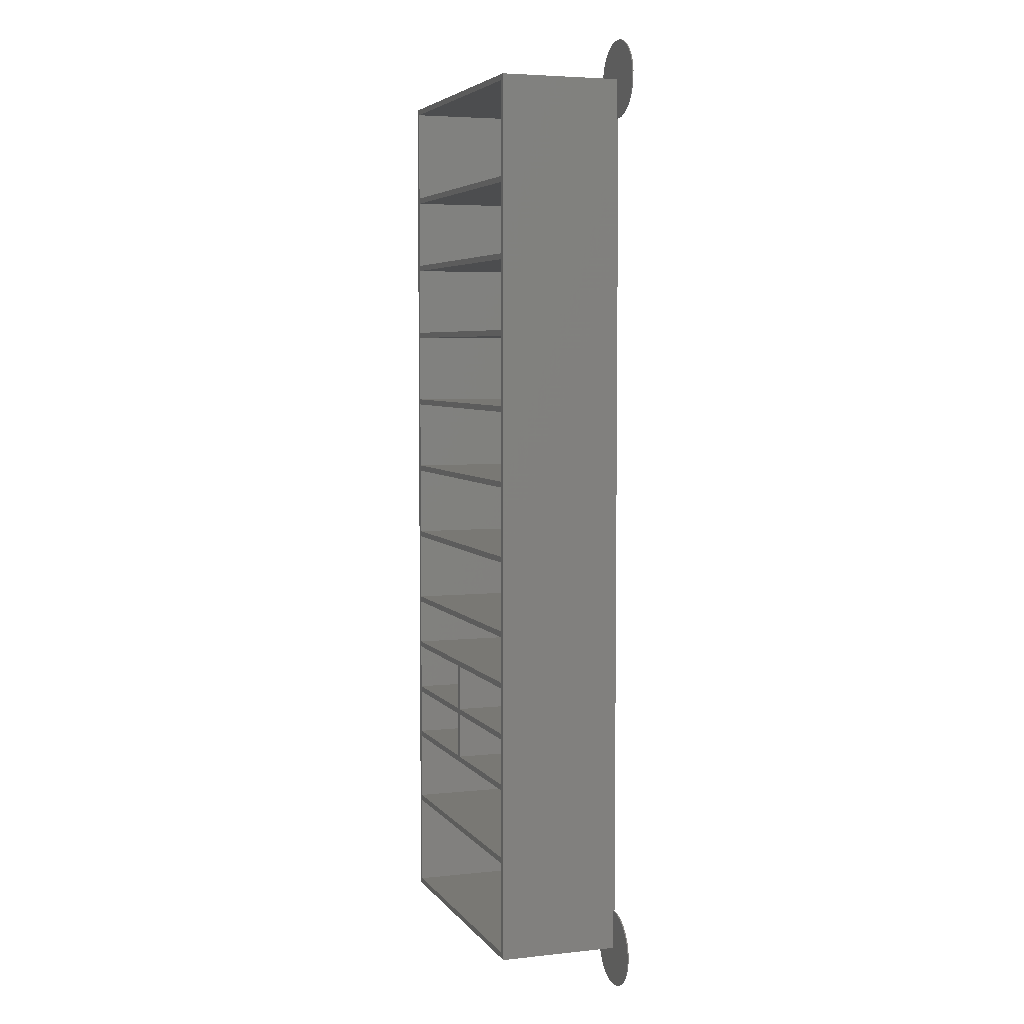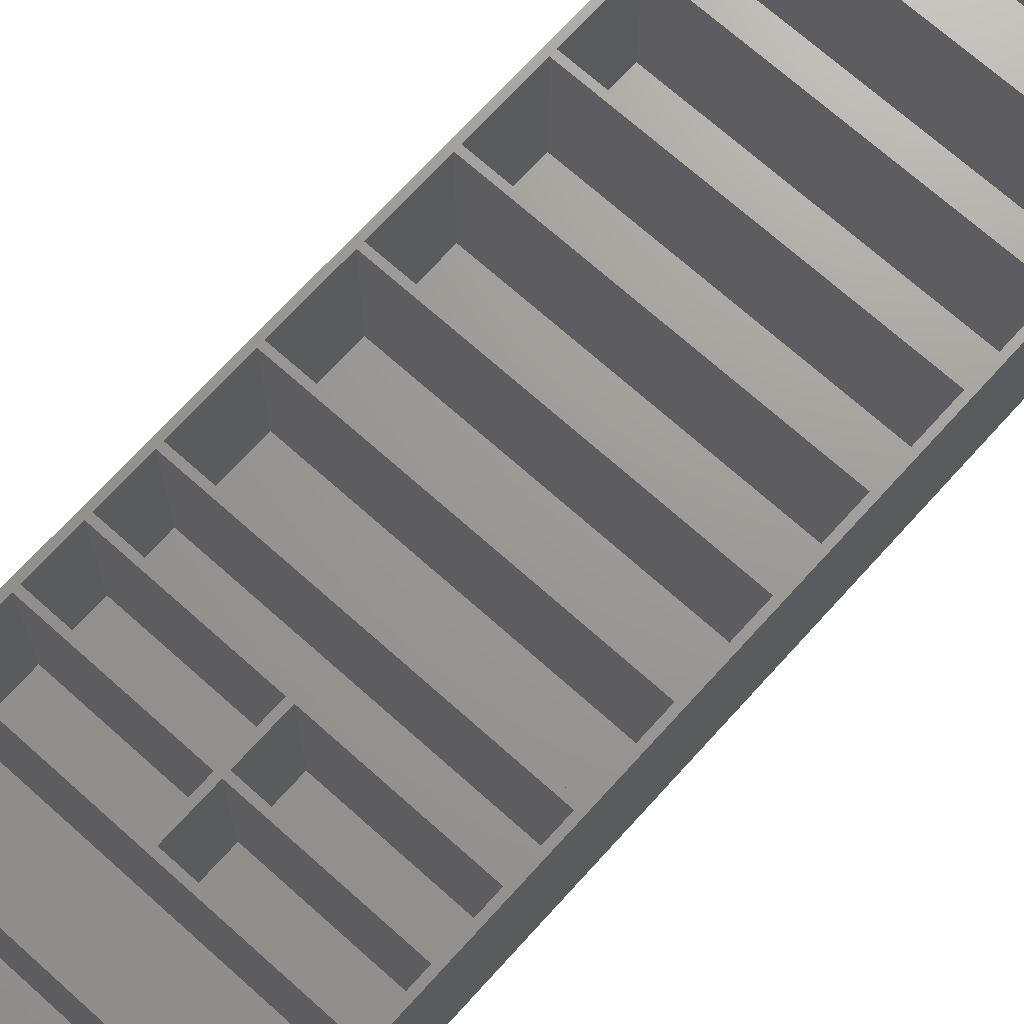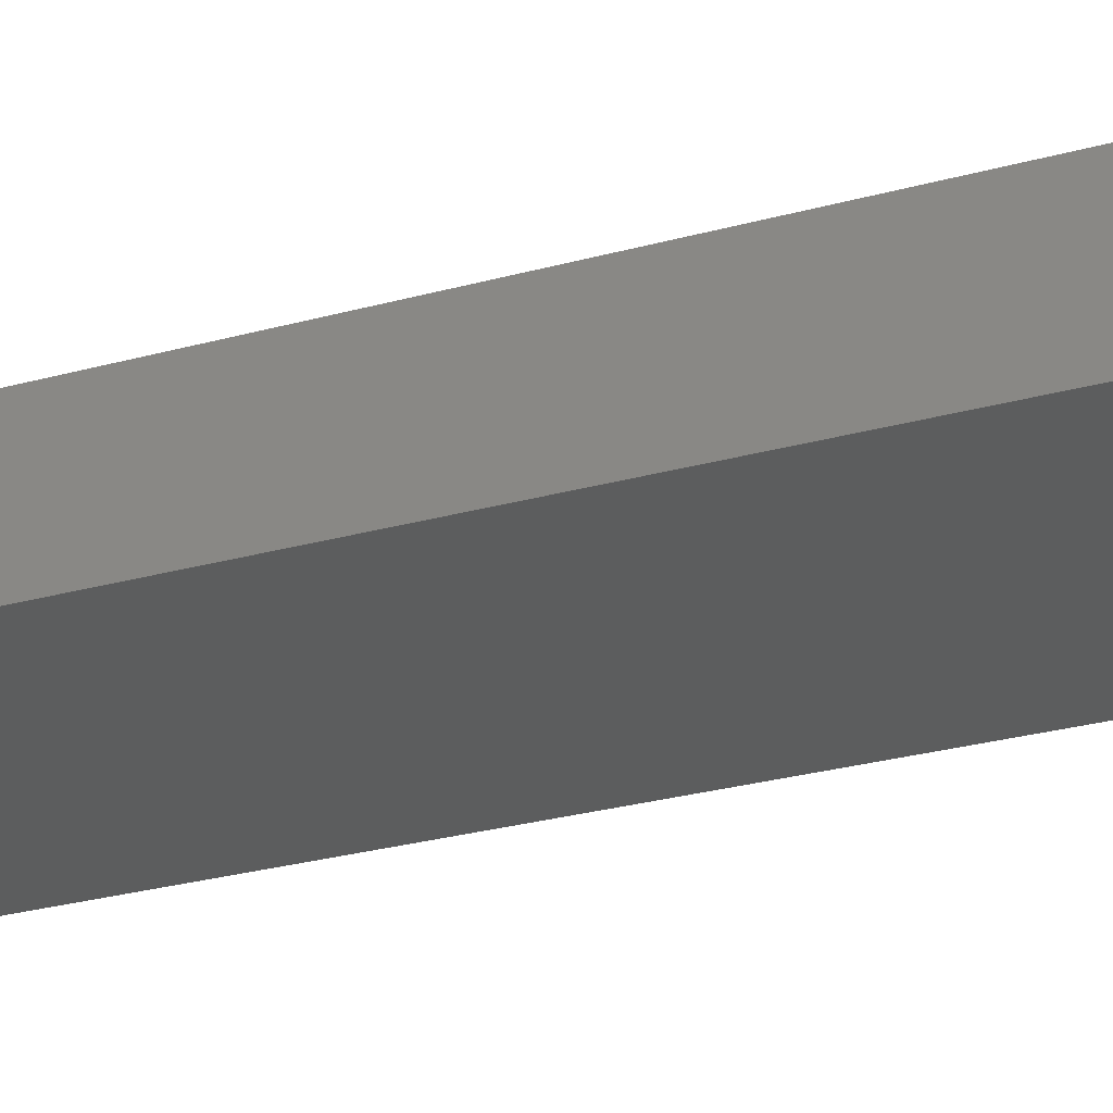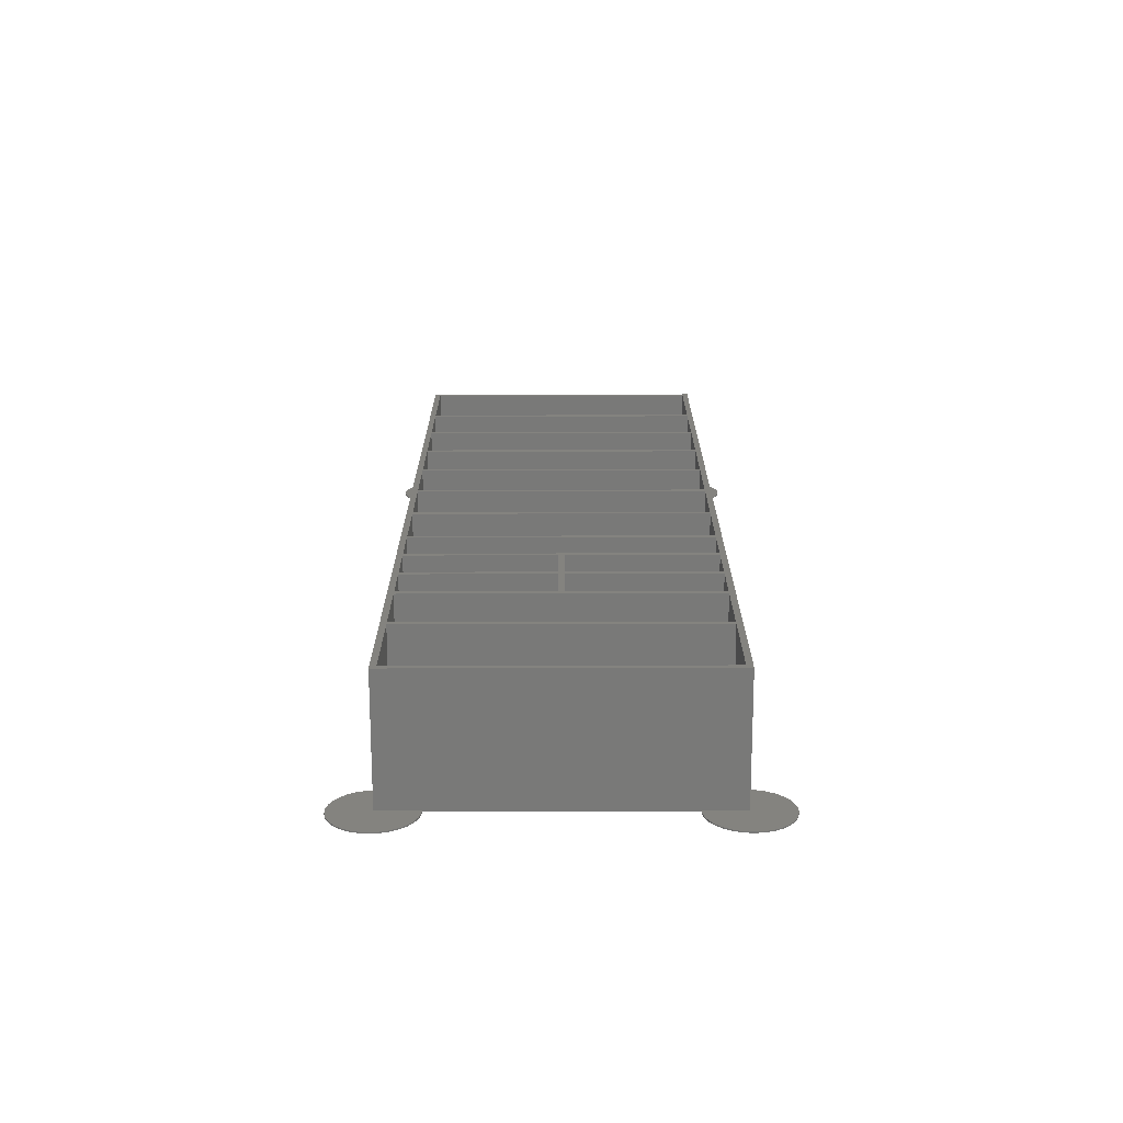
<metadata>
{"format":"stl","ext":"stl","renderer":"f3d","projection":"perspective","resolution":1024,"background":"white","views":[{"elev":4.9,"azim":70.9,"up":"+Y"},{"elev":69.5,"azim":42.0,"up":"+Z"},{"elev":-30.2,"azim":-68.6,"up":"+Z"},{"elev":-71.6,"azim":0.1,"up":"+Y"}]}
</metadata>
<code>
# stl→obj: 312 verts, 620 faces
v -67.05 1.489e-14 0
v -9.945 2.208e-15 0.3
v -67.05 1.489e-14 0.3
v -9.945 2.208e-15 0
v -77 1.71e-14 31.5
v -77 1.71e-14 0.3
v 0 0 31.5
v 0 0 0.3
v -75.5 60 31.5
v -39.25 58.5 31.5
v -39.25 60 31.5
v -75.5 58.5 31.5
v -75.5 27 31.5
v -1.5 25.5 31.5
v -1.5 27 31.5
v -75.5 25.5 31.5
v -37.75 46.5 31.5
v -1.5 45 31.5
v -1.5 46.5 31.5
v -37.75 58.5 31.5
v -39.25 46.5 31.5
v -75.5 45 31.5
v -75.5 46.5 31.5
v -37.75 60 31.5
v -1.5 58.5 31.5
v -1.5 60 31.5
v -1.5 73.5 31.5
v -37.75 72 31.5
v -1.5 72 31.5
v -39.25 72 31.5
v -75.5 73.5 31.5
v -75.5 72 31.5
v -75.5 87 31.5
v -1.5 85.5 31.5
v -1.5 87 31.5
v -75.5 85.5 31.5
v -75.5 106.5 31.5
v -1.5 105 31.5
v -1.5 106.5 31.5
v -75.5 105 31.5
v -75.5 126 31.5
v -1.5 124.5 31.5
v -1.5 126 31.5
v -75.5 124.5 31.5
v -75.5 145.5 31.5
v -1.5 144 31.5
v -1.5 145.5 31.5
v -75.5 144 31.5
v -75.5 165 31.5
v -1.5 163.5 31.5
v -1.5 165 31.5
v -75.5 163.5 31.5
v -75.5 184.5 31.5
v -1.5 183 31.5
v -1.5 184.5 31.5
v -75.5 183 31.5
v -75.5 204 31.5
v -1.5 202.5 31.5
v -1.5 204 31.5
v -75.5 202.5 31.5
v 5.096e-14 229.5 31.5
v -1.5 228 31.5
v -75.5 228 31.5
v -77 229.5 31.5
v -1.5 1.5 31.5
v -75.5 1.5 31.5
v -1.5 27 1.5
v -75.5 27 1.5
v -77 219.5 0
v -77 10 0
v -77 219.5 0.3
v -77 229.5 0.3
v -77 10 0.3
v 9.511 -3.09 0
v 9.945 1.045 0
v 9.945 -1.045 0
v 9.511 3.09 0
v 8.66 -5 0
v 8.66 5 0
v 7.431 -6.691 0
v 7.431 6.691 0
v 5.878 -8.09 0
v 5.878 8.09 0
v 4.067 -9.135 0
v 4.067 9.135 0
v 2.079 -9.781 0
v 2.079 9.781 0
v 2.22e-15 10 0
v -2.22e-15 -10 0
v 9.511 226.4 0
v 9.945 230.5 0
v 9.945 228.5 0
v 9.511 232.6 0
v 8.66 224.5 0
v 8.66 234.5 0
v 7.431 222.8 0
v 7.431 236.2 0
v 5.878 221.4 0
v 5.878 237.6 0
v 4.067 220.4 0
v 4.067 238.6 0
v 2.079 219.7 0
v 2.079 239.3 0
v 5.318e-14 239.5 0
v 4.874e-14 219.5 0
v -2.079 -9.781 0
v -4.067 -9.135 0
v -9.945 229.5 0
v -5.878 -8.09 0
v -2.079 239.3 0
v -7.431 -6.691 0
v -4.067 238.6 0
v -8.66 -5 0
v -5.878 237.6 0
v -9.511 -3.09 0
v -7.431 236.2 0
v -9.945 -1.045 0
v -8.66 234.5 0
v -9.511 232.6 0
v -9.945 230.5 0
v -79.08 -9.781 0
v -77 -10 0
v -79.08 9.781 0
v -81.07 -9.135 0
v -81.07 9.135 0
v -82.88 -8.09 0
v -82.88 8.09 0
v -84.43 -6.691 0
v -84.43 6.691 0
v -85.66 -5 0
v -85.66 5 0
v -86.51 -3.09 0
v -86.51 3.09 0
v -86.95 -1.045 0
v -86.95 1.045 0
v -67.49 -3.09 0
v -67.05 -1.045 0
v -68.34 -5 0
v -67.05 229.5 0
v -69.57 -6.691 0
v -69.57 236.2 0
v -67.49 232.6 0
v -67.05 230.5 0
v -71.12 -8.09 0
v -68.34 234.5 0
v -72.93 -9.135 0
v -74.92 -9.781 0
v -71.12 237.6 0
v -72.93 238.6 0
v -74.92 239.3 0
v -77 239.5 0
v -79.08 219.7 0
v -79.08 239.3 0
v -81.07 220.4 0
v -81.07 238.6 0
v -82.88 221.4 0
v -82.88 237.6 0
v -84.43 222.8 0
v -84.43 236.2 0
v -85.66 224.5 0
v -85.66 234.5 0
v -86.51 226.4 0
v -86.51 232.6 0
v -86.95 228.5 0
v -86.95 230.5 0
v 4.874e-14 219.5 0.3
v 5.096e-14 229.5 0.3
v 2.22e-15 10 0.3
v -1.5 1.5 1.5
v -75.5 1.5 1.5
v -75.5 25.5 1.5
v -1.5 25.5 1.5
v -39.25 46.5 1.5
v -75.5 46.5 1.5
v -1.5 46.5 1.5
v -37.75 46.5 1.5
v -75.5 45 1.5
v -1.5 45 1.5
v -39.25 60 1.5
v -75.5 60 1.5
v -1.5 60 1.5
v -37.75 60 1.5
v -39.25 58.5 1.5
v -75.5 58.5 1.5
v -37.75 58.5 1.5
v -1.5 58.5 1.5
v -1.5 73.5 1.5
v -75.5 73.5 1.5
v -39.25 72 1.5
v -75.5 72 1.5
v -37.75 72 1.5
v -1.5 72 1.5
v -1.5 87 1.5
v -75.5 87 1.5
v -75.5 85.5 1.5
v -1.5 85.5 1.5
v -1.5 106.5 1.5
v -75.5 106.5 1.5
v -75.5 105 1.5
v -1.5 105 1.5
v -1.5 126 1.5
v -75.5 126 1.5
v -75.5 124.5 1.5
v -1.5 124.5 1.5
v -1.5 145.5 1.5
v -75.5 145.5 1.5
v -75.5 144 1.5
v -1.5 144 1.5
v -1.5 165 1.5
v -75.5 165 1.5
v -75.5 163.5 1.5
v -1.5 163.5 1.5
v -1.5 184.5 1.5
v -75.5 184.5 1.5
v -75.5 183 1.5
v -1.5 183 1.5
v -1.5 204 1.5
v -75.5 204 1.5
v -75.5 202.5 1.5
v -1.5 202.5 1.5
v -67.05 229.5 0.3
v -9.945 229.5 0.3
v -75.5 228 1.5
v -1.5 228 1.5
v -2.22e-15 -10 0.3
v -2.079 -9.781 0.3
v -9.945 -1.045 0.3
v 9.945 -1.045 0.3
v 9.945 1.045 0.3
v -5.878 -8.09 0.3
v -7.431 -6.691 0.3
v -4.067 -9.135 0.3
v -9.511 -3.09 0.3
v -8.66 -5 0.3
v 2.079 9.781 0.3
v 4.067 9.135 0.3
v 9.511 3.09 0.3
v 8.66 5 0.3
v 9.511 -3.09 0.3
v 7.431 6.691 0.3
v 8.66 -5 0.3
v 5.878 8.09 0.3
v 7.431 -6.691 0.3
v 5.878 -8.09 0.3
v 4.067 -9.135 0.3
v 2.079 -9.781 0.3
v -2.079 239.3 0.3
v 5.318e-14 239.5 0.3
v 9.945 230.5 0.3
v 9.511 232.6 0.3
v 8.66 234.5 0.3
v -7.431 236.2 0.3
v -8.66 234.5 0.3
v -5.878 237.6 0.3
v -4.067 238.6 0.3
v -9.511 232.6 0.3
v -9.945 230.5 0.3
v 9.945 228.5 0.3
v 9.511 226.4 0.3
v 7.431 236.2 0.3
v 8.66 224.5 0.3
v 5.878 237.6 0.3
v 7.431 222.8 0.3
v 4.067 238.6 0.3
v 5.878 221.4 0.3
v 2.079 239.3 0.3
v 4.067 220.4 0.3
v 2.079 219.7 0.3
v -79.08 9.781 0.3
v -86.95 -1.045 0.3
v -86.51 -3.09 0.3
v -84.43 6.691 0.3
v -85.66 5 0.3
v -82.88 -8.09 0.3
v -84.43 -6.691 0.3
v -85.66 -5 0.3
v -82.88 8.09 0.3
v -81.07 9.135 0.3
v -86.51 3.09 0.3
v -86.95 1.045 0.3
v -79.08 -9.781 0.3
v -81.07 -9.135 0.3
v -77 -10 0.3
v -67.05 -1.045 0.3
v -67.49 -3.09 0.3
v -68.34 -5 0.3
v -69.57 -6.691 0.3
v -71.12 -8.09 0.3
v -72.93 -9.135 0.3
v -74.92 -9.781 0.3
v -79.08 239.3 0.3
v -77 239.5 0.3
v -86.95 228.5 0.3
v -86.51 226.4 0.3
v -67.05 230.5 0.3
v -67.49 232.6 0.3
v -68.34 234.5 0.3
v -84.43 236.2 0.3
v -85.66 234.5 0.3
v -82.88 221.4 0.3
v -84.43 222.8 0.3
v -85.66 224.5 0.3
v -82.88 237.6 0.3
v -81.07 238.6 0.3
v -86.51 232.6 0.3
v -86.95 230.5 0.3
v -79.08 219.7 0.3
v -81.07 220.4 0.3
v -69.57 236.2 0.3
v -71.12 237.6 0.3
v -72.93 238.6 0.3
v -74.92 239.3 0.3
f 1 2 3
f 2 1 4
f 3 5 6
f 5 3 7
f 2 7 3
f 7 2 8
f 9 10 11
f 10 9 12
f 13 14 15
f 14 13 16
f 17 18 19
f 10 20 11
f 20 10 17
f 21 17 10
f 21 18 17
f 22 21 23
f 21 22 18
f 24 25 26
f 25 24 20
f 27 28 29
f 30 24 28
f 11 24 30
f 24 11 20
f 27 30 28
f 31 30 27
f 30 31 32
f 33 34 35
f 34 33 36
f 37 38 39
f 38 37 40
f 41 42 43
f 42 41 44
f 45 46 47
f 46 45 48
f 49 50 51
f 50 49 52
f 53 54 55
f 54 53 56
f 57 58 59
f 58 57 60
f 59 61 62
f 61 63 62
f 64 57 63
f 57 64 60
f 60 64 53
f 53 64 56
f 56 64 49
f 49 64 52
f 52 64 45
f 45 64 48
f 48 64 41
f 41 64 44
f 44 64 37
f 37 64 40
f 40 64 33
f 33 64 36
f 36 64 31
f 5 31 64
f 31 5 32
f 32 5 9
f 9 5 12
f 12 5 23
f 23 5 22
f 22 5 13
f 13 5 16
f 64 63 61
f 58 61 59
f 55 61 58
f 54 61 55
f 51 61 54
f 50 61 51
f 47 61 50
f 61 47 7
f 46 7 47
f 43 7 46
f 42 7 43
f 39 7 42
f 38 7 39
f 35 7 38
f 34 7 35
f 27 7 34
f 29 7 27
f 26 7 29
f 25 7 26
f 19 7 25
f 18 7 19
f 15 7 18
f 14 7 15
f 65 7 14
f 66 7 65
f 66 5 7
f 16 5 66
f 67 13 15
f 13 67 68
f 69 70 71
f 71 64 72
f 73 71 70
f 71 73 64
f 5 73 6
f 73 5 64
f 74 75 76
f 74 77 75
f 78 77 74
f 78 79 77
f 80 79 78
f 80 81 79
f 82 81 80
f 82 83 81
f 84 83 82
f 84 85 83
f 86 85 84
f 86 87 85
f 86 88 87
f 88 86 89
f 90 91 92
f 90 93 91
f 94 93 90
f 94 95 93
f 96 95 94
f 96 97 95
f 98 97 96
f 98 99 97
f 100 99 98
f 100 101 99
f 102 101 100
f 102 103 101
f 102 104 103
f 105 104 102
f 69 105 88
f 4 88 89
f 4 89 106
f 1 88 4
f 4 106 107
f 105 108 104
f 4 107 109
f 104 108 110
f 4 109 111
f 110 108 112
f 4 111 113
f 112 108 114
f 4 113 115
f 114 108 116
f 4 115 117
f 116 108 118
f 118 108 119
f 119 108 120
f 121 70 122
f 121 123 70
f 124 123 121
f 124 125 123
f 126 125 124
f 126 127 125
f 128 127 126
f 128 129 127
f 130 129 128
f 130 131 129
f 132 131 130
f 132 133 131
f 134 133 132
f 133 134 135
f 136 1 137
f 69 88 70
f 138 1 136
f 105 69 139
f 140 1 138
f 141 139 69
f 1 140 70
f 139 142 143
f 70 140 144
f 139 145 142
f 70 144 146
f 139 141 145
f 70 146 147
f 141 69 148
f 70 147 122
f 148 69 149
f 149 69 150
f 69 151 150
f 152 151 69
f 152 153 151
f 154 153 152
f 154 155 153
f 156 155 154
f 156 157 155
f 158 157 156
f 158 159 157
f 160 159 158
f 160 161 159
f 162 161 160
f 162 163 161
f 164 163 162
f 163 164 165
f 70 88 1
f 105 139 108
f 61 166 167
f 166 168 105
f 61 168 166
f 7 168 61
f 168 7 8
f 105 168 88
f 169 66 65
f 66 169 170
f 171 14 16
f 14 171 172
f 66 171 16
f 171 66 170
f 171 169 172
f 169 171 170
f 169 14 172
f 14 169 65
f 173 23 21
f 23 173 174
f 175 17 19
f 17 175 176
f 177 18 22
f 18 177 178
f 177 67 178
f 67 177 68
f 67 18 178
f 18 67 15
f 13 177 22
f 177 13 68
f 179 9 11
f 9 179 180
f 181 24 26
f 24 181 182
f 173 10 183
f 10 173 21
f 184 10 12
f 10 184 183
f 185 25 20
f 25 185 186
f 185 175 186
f 175 185 176
f 175 25 186
f 25 175 19
f 17 185 20
f 185 17 176
f 184 173 183
f 173 184 174
f 23 184 12
f 184 23 174
f 187 31 27
f 31 187 188
f 179 30 189
f 30 179 11
f 190 30 32
f 30 190 189
f 191 29 28
f 29 191 192
f 191 181 192
f 181 191 182
f 181 29 192
f 29 181 26
f 24 191 28
f 191 24 182
f 190 179 189
f 179 190 180
f 9 190 32
f 190 9 180
f 193 33 35
f 33 193 194
f 195 34 36
f 34 195 196
f 31 195 36
f 195 31 188
f 195 187 196
f 187 195 188
f 187 34 196
f 34 187 27
f 197 37 39
f 37 197 198
f 199 38 40
f 38 199 200
f 199 193 200
f 193 199 194
f 193 38 200
f 38 193 35
f 33 199 40
f 199 33 194
f 201 41 43
f 41 201 202
f 203 42 44
f 42 203 204
f 203 197 204
f 197 203 198
f 197 42 204
f 42 197 39
f 37 203 44
f 203 37 198
f 205 45 47
f 45 205 206
f 207 46 48
f 46 207 208
f 207 201 208
f 201 207 202
f 201 46 208
f 46 201 43
f 41 207 48
f 207 41 202
f 209 49 51
f 49 209 210
f 211 50 52
f 50 211 212
f 211 205 212
f 205 211 206
f 205 50 212
f 50 205 47
f 45 211 52
f 211 45 206
f 213 53 55
f 53 213 214
f 215 54 56
f 54 215 216
f 215 209 216
f 209 215 210
f 209 54 216
f 54 209 51
f 49 215 56
f 215 49 210
f 217 57 59
f 57 217 218
f 219 58 60
f 58 219 220
f 219 213 220
f 213 219 214
f 213 58 220
f 58 213 55
f 53 219 60
f 219 53 214
f 108 221 222
f 221 108 139
f 222 61 167
f 61 222 64
f 221 64 222
f 64 221 72
f 223 62 63
f 62 223 224
f 57 223 63
f 223 57 218
f 223 217 224
f 217 223 218
f 217 62 224
f 62 217 59
f 106 225 226
f 225 106 89
f 117 2 4
f 2 117 227
f 228 75 229
f 75 228 76
f 111 230 231
f 230 111 109
f 109 232 230
f 232 109 107
f 113 233 115
f 233 113 234
f 85 235 236
f 235 85 87
f 107 226 232
f 226 107 106
f 8 229 237
f 229 8 228
f 8 237 238
f 228 8 239
f 8 238 240
f 239 8 241
f 8 240 242
f 241 8 243
f 8 242 236
f 243 8 244
f 8 236 235
f 244 8 245
f 8 235 168
f 245 8 246
f 8 225 246
f 8 226 225
f 8 232 226
f 8 230 232
f 8 231 230
f 8 234 231
f 8 233 234
f 227 8 2
f 8 227 233
f 111 234 113
f 234 111 231
f 115 227 117
f 227 115 233
f 87 168 235
f 168 87 88
f 229 77 237
f 77 229 75
f 83 236 242
f 236 83 85
f 84 244 245
f 244 84 82
f 238 81 240
f 81 238 79
f 237 79 238
f 79 237 77
f 239 76 228
f 76 239 74
f 82 243 244
f 243 82 80
f 86 245 246
f 245 86 84
f 89 246 225
f 246 89 86
f 81 242 240
f 242 81 83
f 243 78 241
f 78 243 80
f 241 74 239
f 74 241 78
f 104 247 248
f 247 104 110
f 249 93 250
f 93 249 91
f 250 95 251
f 95 250 93
f 118 252 116
f 252 118 253
f 112 254 255
f 254 112 114
f 110 255 247
f 255 110 112
f 114 252 254
f 252 114 116
f 120 256 119
f 256 120 257
f 108 257 120
f 257 108 222
f 119 253 118
f 253 119 256
f 247 167 248
f 255 167 247
f 254 167 255
f 252 167 254
f 253 167 252
f 256 167 253
f 257 167 256
f 167 257 222
f 167 249 250
f 249 167 258
f 167 250 251
f 258 167 259
f 167 251 260
f 259 167 261
f 167 260 262
f 261 167 263
f 167 262 264
f 263 167 265
f 167 264 266
f 265 167 267
f 167 266 248
f 267 167 268
f 268 167 166
f 103 248 266
f 248 103 104
f 105 268 166
f 268 105 102
f 99 264 262
f 264 99 101
f 98 263 265
f 263 98 96
f 251 97 260
f 97 251 95
f 101 266 264
f 266 101 103
f 263 94 261
f 94 263 96
f 100 265 267
f 265 100 98
f 102 267 268
f 267 102 100
f 97 262 260
f 262 97 99
f 259 92 258
f 92 259 90
f 261 90 259
f 90 261 94
f 258 91 249
f 91 258 92
f 70 269 73
f 269 70 123
f 132 270 134
f 270 132 271
f 131 272 129
f 272 131 273
f 128 274 275
f 274 128 126
f 128 276 130
f 276 128 275
f 125 277 278
f 277 125 127
f 123 278 269
f 278 123 125
f 127 272 277
f 272 127 129
f 135 279 133
f 279 135 280
f 134 280 135
f 280 134 270
f 133 273 131
f 273 133 279
f 124 281 282
f 281 124 121
f 126 282 274
f 282 126 124
f 121 283 281
f 283 121 122
f 269 6 73
f 278 6 269
f 6 281 283
f 277 6 278
f 6 282 281
f 272 6 277
f 6 274 282
f 273 6 272
f 6 275 274
f 279 6 273
f 6 276 275
f 280 6 279
f 6 271 276
f 270 6 280
f 6 270 271
f 6 284 3
f 284 6 285
f 285 6 286
f 286 6 287
f 287 6 288
f 288 6 289
f 289 6 290
f 290 6 283
f 130 271 132
f 271 130 276
f 284 1 3
f 1 284 137
f 122 290 283
f 290 122 147
f 144 287 288
f 287 144 140
f 147 289 290
f 289 147 146
f 146 288 289
f 288 146 144
f 286 136 285
f 136 286 138
f 285 137 284
f 137 285 136
f 287 138 286
f 138 287 140
f 151 291 292
f 291 151 153
f 162 293 164
f 293 162 294
f 295 142 296
f 142 295 143
f 296 145 297
f 145 296 142
f 161 298 159
f 298 161 299
f 158 300 301
f 300 158 156
f 158 302 160
f 302 158 301
f 155 303 304
f 303 155 157
f 153 304 291
f 304 153 155
f 157 298 303
f 298 157 159
f 165 305 163
f 305 165 306
f 164 306 165
f 306 164 293
f 163 299 161
f 299 163 305
f 154 307 308
f 307 154 152
f 156 308 300
f 308 156 154
f 152 71 307
f 71 152 69
f 72 295 296
f 72 296 297
f 72 297 309
f 72 309 310
f 72 310 311
f 72 311 312
f 72 312 292
f 295 72 221
f 291 72 292
f 304 72 291
f 72 307 71
f 303 72 304
f 72 308 307
f 298 72 303
f 72 300 308
f 299 72 298
f 72 301 300
f 305 72 299
f 72 302 301
f 306 72 305
f 72 294 302
f 293 72 306
f 72 293 294
f 160 294 162
f 294 160 302
f 150 292 312
f 292 150 151
f 148 311 310
f 311 148 149
f 297 141 309
f 141 297 145
f 149 312 311
f 312 149 150
f 141 310 309
f 310 141 148
f 221 143 295
f 143 221 139

</code>
